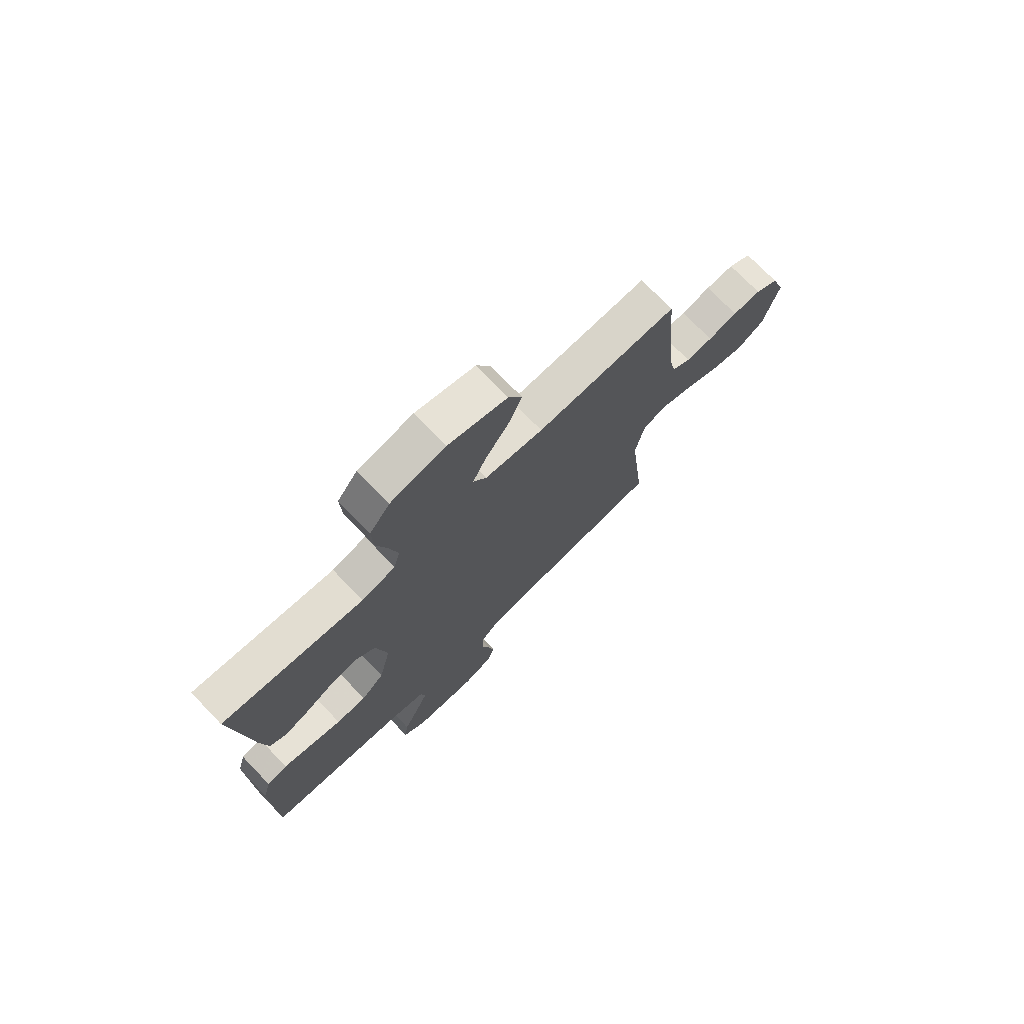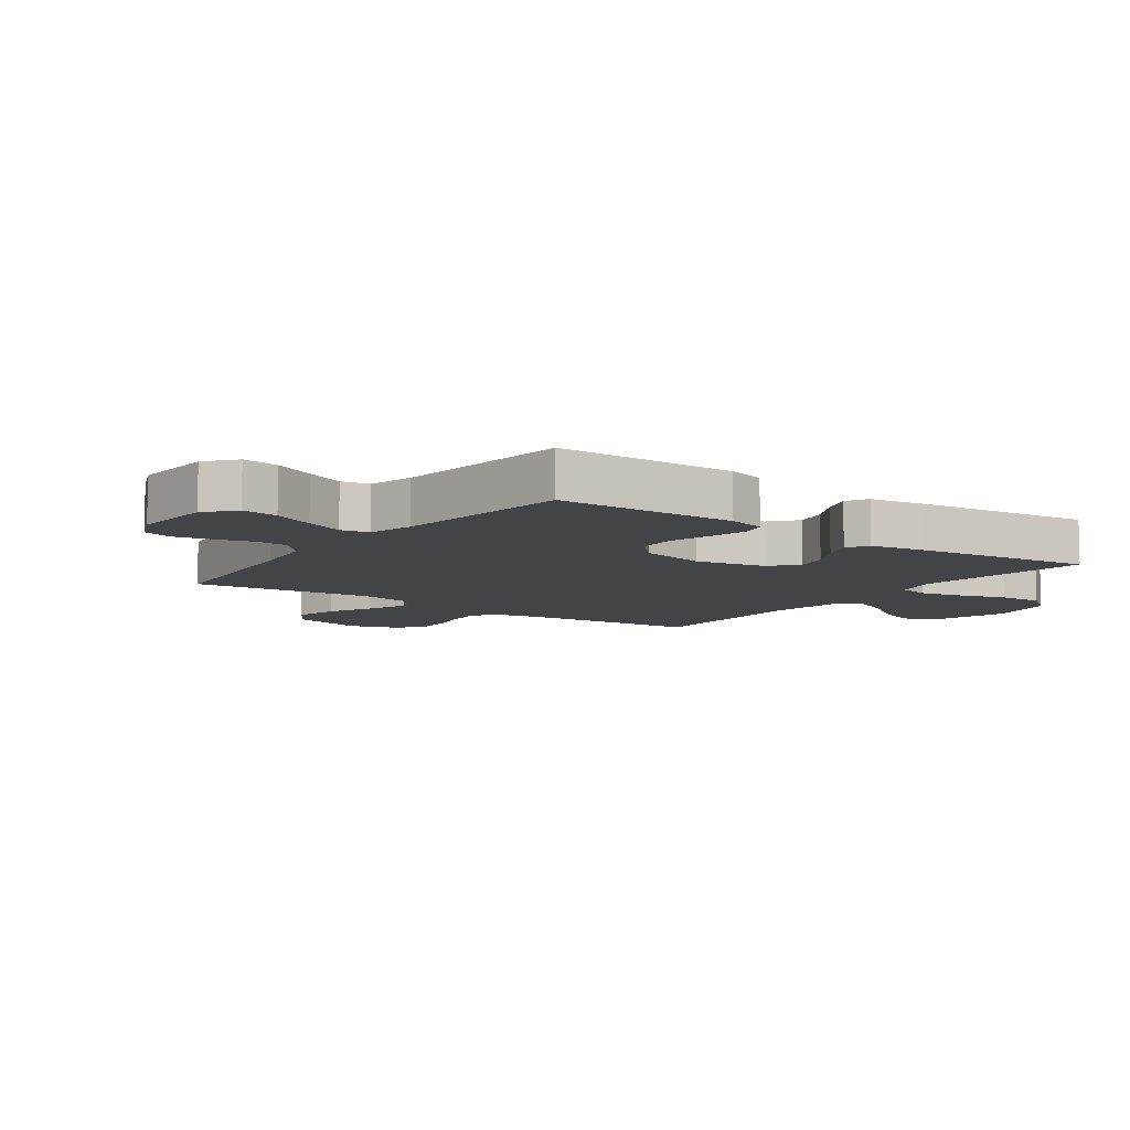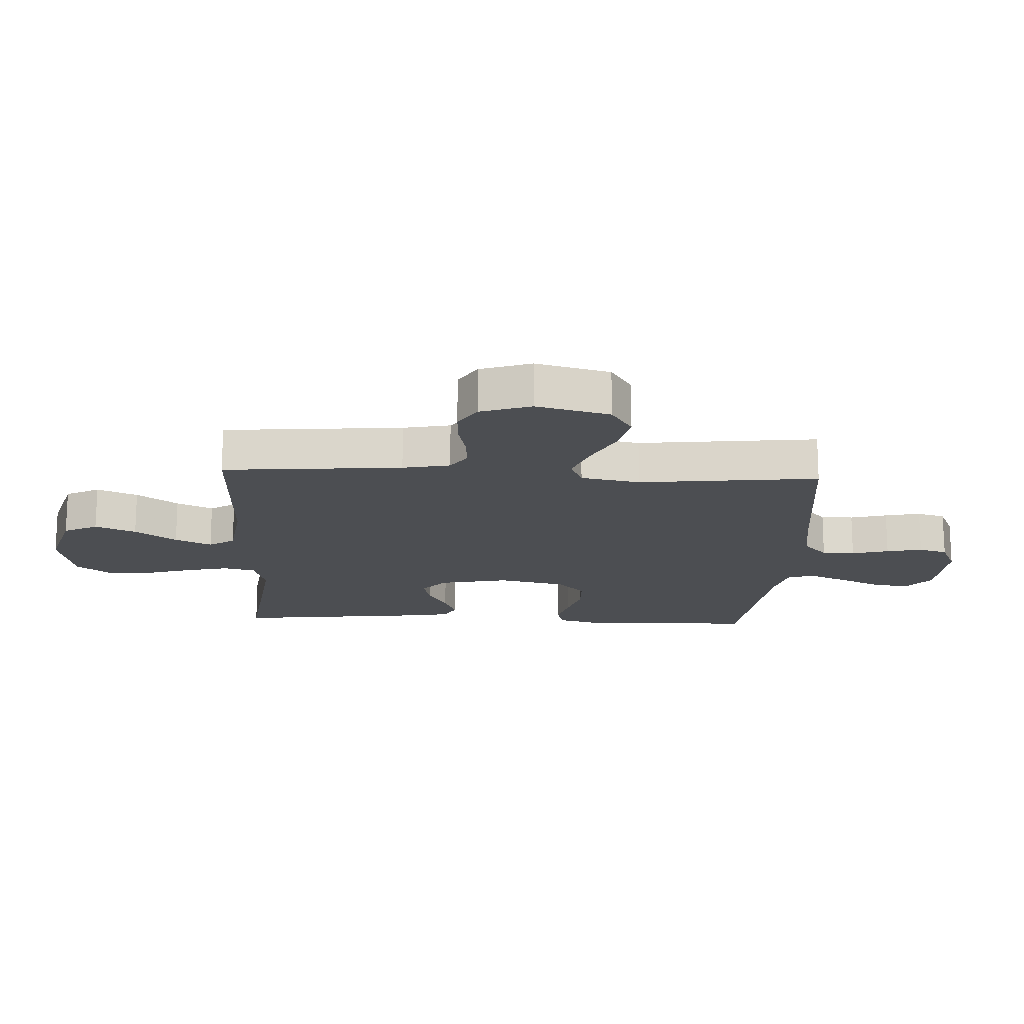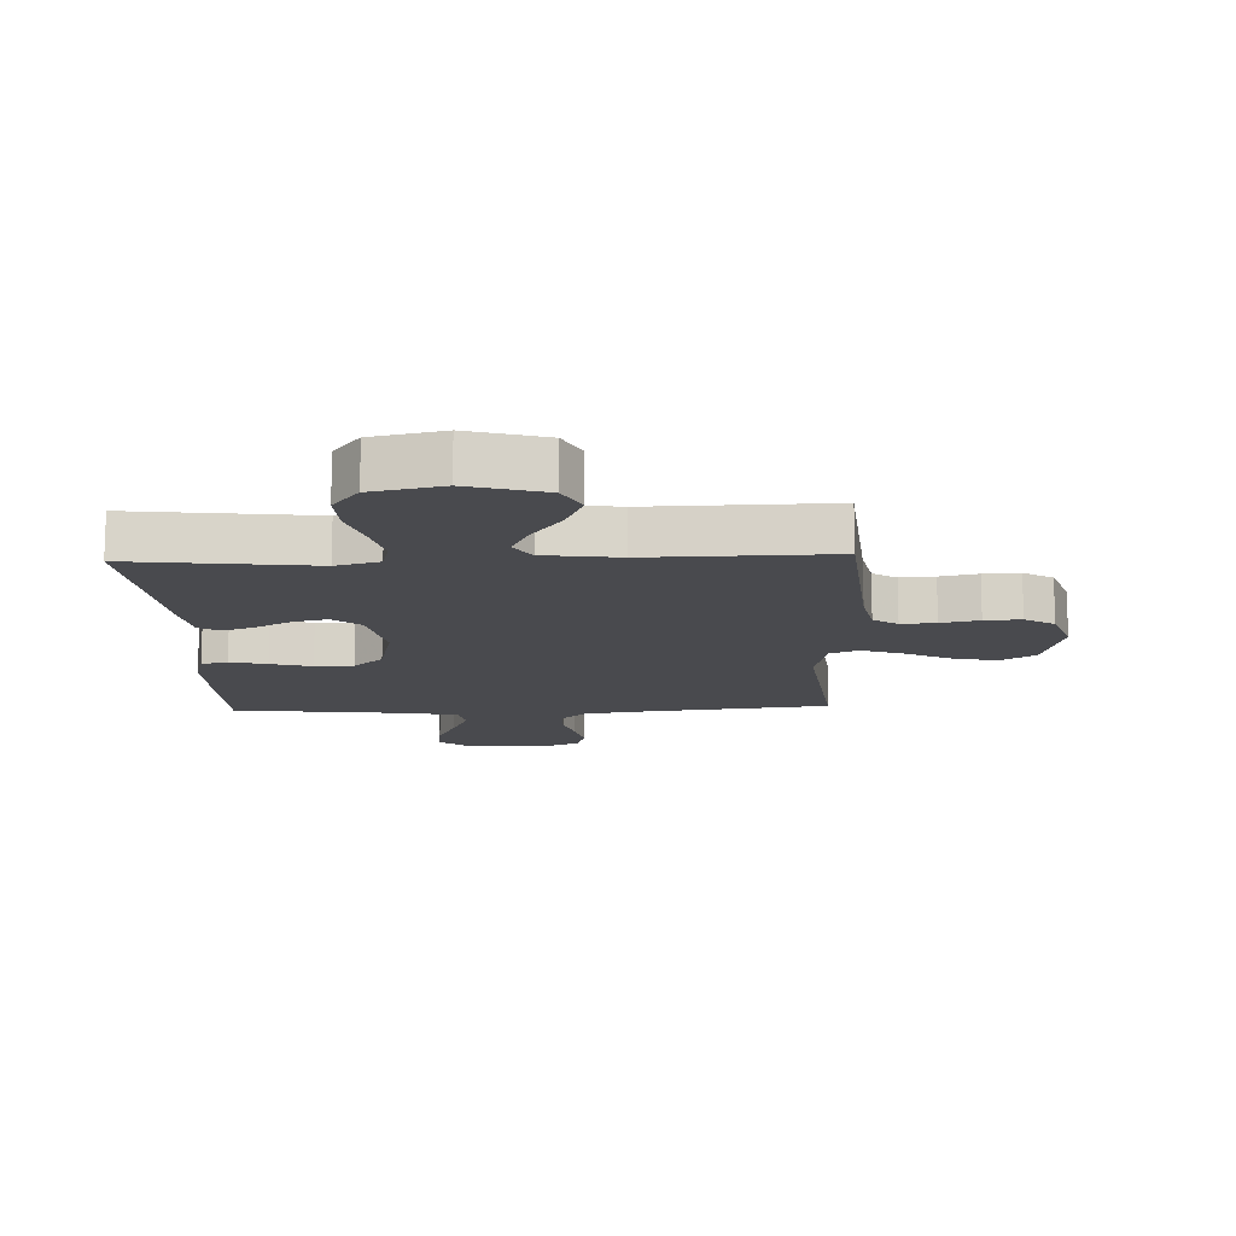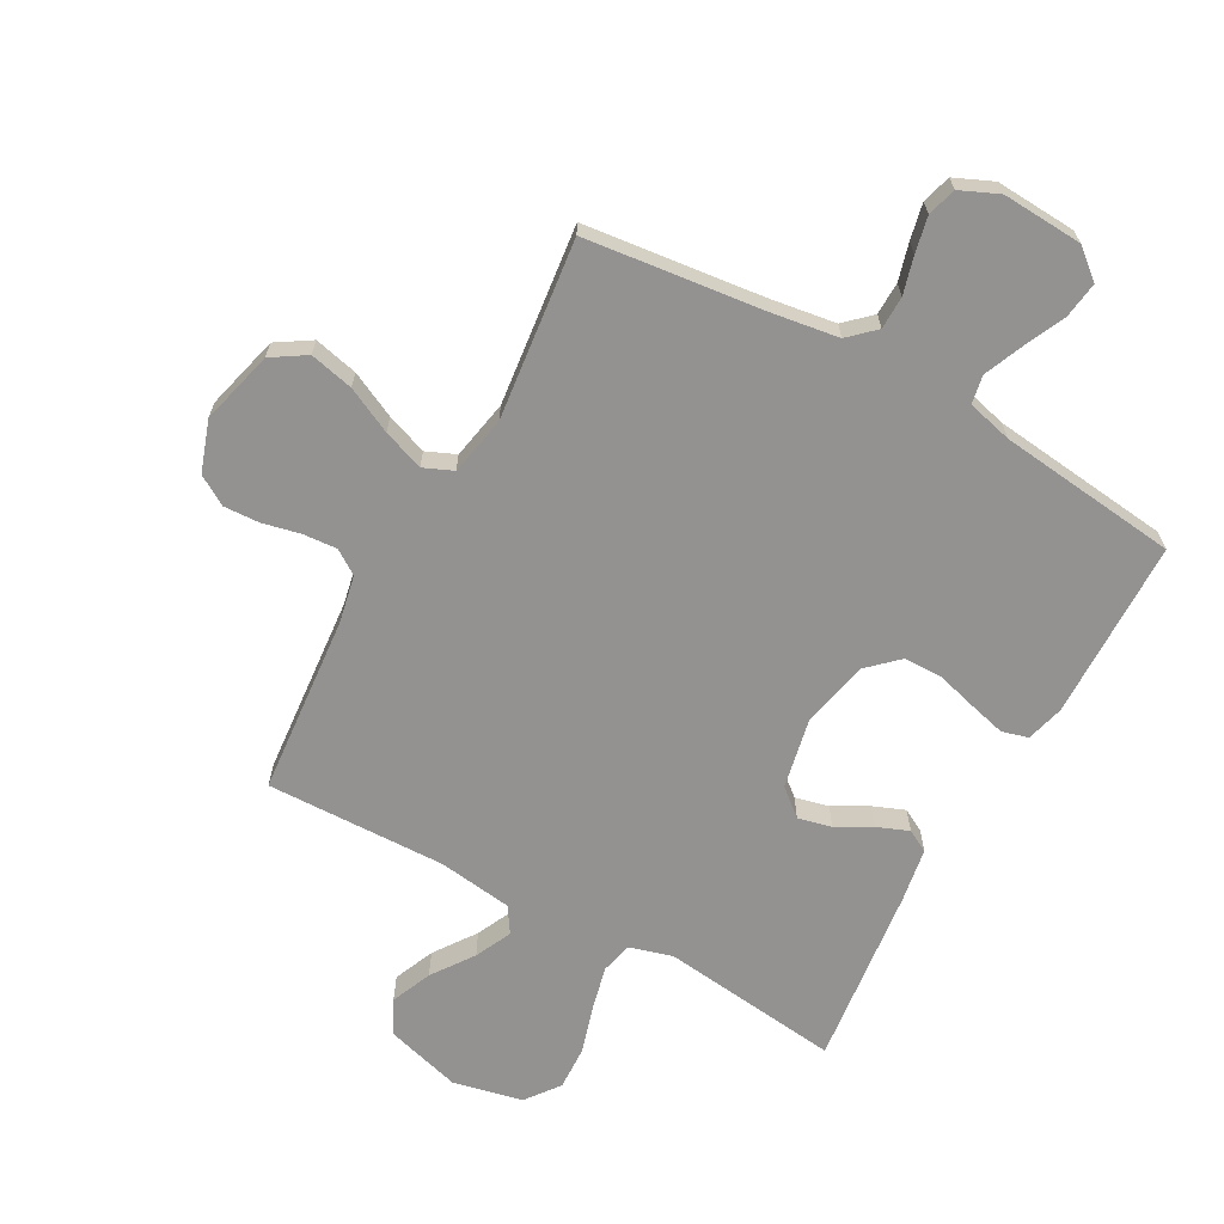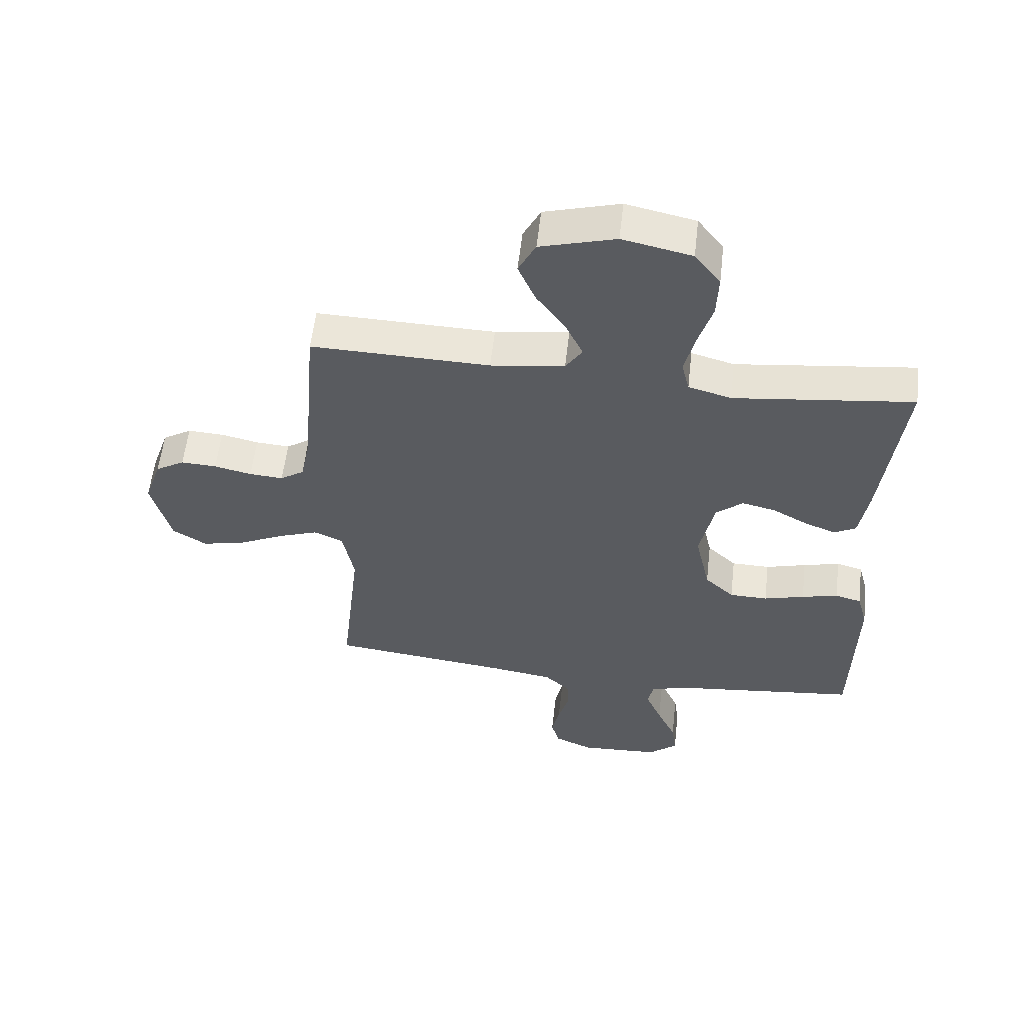
<metadata>
{"format":"obj","ext":"obj","renderer":"f3d","projection":"perspective","resolution":1024,"background":"white","views":[{"elev":74.0,"azim":-44.0,"up":"+Z"},{"elev":-8.3,"azim":-126.0,"up":"+Y"},{"elev":-16.9,"azim":87.2,"up":"+Y"},{"elev":-13.4,"azim":2.2,"up":"+Y"},{"elev":-66.4,"azim":151.2,"up":"+Y"},{"elev":57.1,"azim":-173.5,"up":"+Z"}]}
</metadata>
<code>
v 0.5 0.07 0.5
v 0.526 0.07 0.2
v 0.542 0.07 0.121
v 0.582 0.07 0.094
v 0.639 0.07 0.098
v 0.702 0.07 0.112
v 0.762 0.07 0.115
v 0.811 0.07 0.085
v 0.84 0.07 0
v 0.808 0.07 -0.123
v 0.751 0.07 -0.159
v 0.678 0.07 -0.142
v 0.602 0.07 -0.105
v 0.534 0.07 -0.08
v 0.485 0.07 -0.101
v 0.466 0.07 -0.2
v 0.5 0.07 -0.5
v 0.2 0.07 -0.534
v 0.092 0.07 -0.55
v 0.049 0.07 -0.59
v 0.048 0.07 -0.645
v 0.065 0.07 -0.707
v 0.078 0.07 -0.767
v 0.064 0.07 -0.815
v 0 0.07 -0.843
v -0.134 0.07 -0.835
v -0.183 0.07 -0.794
v -0.175 0.07 -0.734
v -0.143 0.07 -0.665
v -0.116 0.07 -0.601
v -0.125 0.07 -0.554
v -0.2 0.07 -0.535
v -0.5 0.07 -0.5
v -0.505 0.07 -0.2
v -0.488 0.07 -0.137
v -0.444 0.07 -0.125
v -0.383 0.07 -0.141
v -0.315 0.07 -0.16
v -0.251 0.07 -0.159
v -0.202 0.07 -0.113
v -0.177 0.07 0
v -0.201 0.07 0.117
v -0.246 0.07 0.155
v -0.302 0.07 0.142
v -0.36 0.07 0.11
v -0.413 0.07 0.089
v -0.45 0.07 0.109
v -0.465 0.07 0.2
v -0.5 0.07 0.5
v -0.2 0.07 0.464
v -0.128 0.07 0.484
v -0.115 0.07 0.537
v -0.132 0.07 0.609
v -0.156 0.07 0.689
v -0.159 0.07 0.763
v -0.116 0.07 0.819
v 0 0.07 0.844
v 0.126 0.07 0.808
v 0.155 0.07 0.751
v 0.126 0.07 0.683
v 0.077 0.07 0.614
v 0.048 0.07 0.553
v 0.076 0.07 0.51
v 0.2 0.07 0.493
v 0.5 0 0.5
v 0.526 0 0.2
v 0.542 0 0.121
v 0.582 0 0.094
v 0.639 0 0.098
v 0.702 0 0.112
v 0.762 0 0.115
v 0.811 0 0.085
v 0.84 0 0
v 0.808 0 -0.123
v 0.751 0 -0.159
v 0.678 0 -0.142
v 0.602 0 -0.105
v 0.534 0 -0.08
v 0.485 0 -0.101
v 0.466 0 -0.2
v 0.5 0 -0.5
v 0.2 0 -0.534
v 0.092 0 -0.55
v 0.049 0 -0.59
v 0.048 0 -0.645
v 0.065 0 -0.707
v 0.078 0 -0.767
v 0.064 0 -0.815
v 0 0 -0.843
v -0.134 0 -0.835
v -0.183 0 -0.794
v -0.175 0 -0.734
v -0.143 0 -0.665
v -0.116 0 -0.601
v -0.125 0 -0.554
v -0.2 0 -0.535
v -0.5 0 -0.5
v -0.505 0 -0.2
v -0.488 0 -0.137
v -0.444 0 -0.125
v -0.383 0 -0.141
v -0.315 0 -0.16
v -0.251 0 -0.159
v -0.202 0 -0.113
v -0.177 0 0
v -0.201 0 0.117
v -0.246 0 0.155
v -0.302 0 0.142
v -0.36 0 0.11
v -0.413 0 0.089
v -0.45 0 0.109
v -0.465 0 0.2
v -0.5 0 0.5
v -0.2 0 0.464
v -0.128 0 0.484
v -0.115 0 0.537
v -0.132 0 0.609
v -0.156 0 0.689
v -0.159 0 0.763
v -0.116 0 0.819
v 0 0 0.844
v 0.126 0 0.808
v 0.155 0 0.751
v 0.126 0 0.683
v 0.077 0 0.614
v 0.048 0 0.553
v 0.076 0 0.51
v 0.2 0 0.493
f 58 59 60 61
f 58 61 62
f 57 58 62
f 56 57 62
f 53 54 55 56
f 52 53 56 62
f 51 52 62 63
f 47 48 49 50
f 44 45 46 47
f 43 44 47 50
f 42 43 50 51
f 35 36 37 38
f 33 34 35 38
f 32 33 38 39
f 31 32 39 40
f 26 27 28 29
f 26 29 30
f 25 26 30
f 21 22 23 24
f 21 24 25 30
f 16 17 18
f 15 16 18 19
f 10 11 12 13
f 10 13 14
f 9 10 14
f 8 9 14
f 5 6 7 8
f 4 5 8 14
f 3 4 14 15
f 64 1 2
f 41 42 51 63
f 20 21 30 31
f 40 41 63 64
f 20 31 40 64
f 15 19 20 64
f 2 3 15 64
f 125 124 123 122
f 126 125 122
f 126 122 121
f 126 121 120
f 120 119 118 117
f 126 120 117 116
f 127 126 116 115
f 114 113 112 111
f 111 110 109 108
f 114 111 108 107
f 115 114 107 106
f 102 101 100 99
f 102 99 98 97
f 103 102 97 96
f 104 103 96 95
f 93 92 91 90
f 94 93 90
f 94 90 89
f 88 87 86 85
f 94 89 88 85
f 82 81 80
f 83 82 80 79
f 77 76 75 74
f 78 77 74
f 78 74 73
f 78 73 72
f 72 71 70 69
f 78 72 69 68
f 79 78 68 67
f 66 65 128
f 127 115 106 105
f 95 94 85 84
f 128 127 105 104
f 128 104 95 84
f 128 84 83 79
f 128 79 67 66
f 1 65 66 2
f 2 66 67 3
f 3 67 68 4
f 4 68 69 5
f 5 69 70 6
f 6 70 71 7
f 7 71 72 8
f 8 72 73 9
f 9 73 74 10
f 10 74 75 11
f 11 75 76 12
f 12 76 77 13
f 13 77 78 14
f 14 78 79 15
f 15 79 80 16
f 16 80 81 17
f 17 81 82 18
f 18 82 83 19
f 19 83 84 20
f 20 84 85 21
f 21 85 86 22
f 22 86 87 23
f 23 87 88 24
f 24 88 89 25
f 25 89 90 26
f 26 90 91 27
f 27 91 92 28
f 28 92 93 29
f 29 93 94 30
f 30 94 95 31
f 31 95 96 32
f 32 96 97 33
f 33 97 98 34
f 34 98 99 35
f 35 99 100 36
f 36 100 101 37
f 37 101 102 38
f 38 102 103 39
f 39 103 104 40
f 40 104 105 41
f 41 105 106 42
f 42 106 107 43
f 43 107 108 44
f 44 108 109 45
f 45 109 110 46
f 46 110 111 47
f 47 111 112 48
f 48 112 113 49
f 49 113 114 50
f 50 114 115 51
f 51 115 116 52
f 52 116 117 53
f 53 117 118 54
f 54 118 119 55
f 55 119 120 56
f 56 120 121 57
f 57 121 122 58
f 58 122 123 59
f 59 123 124 60
f 60 124 125 61
f 61 125 126 62
f 62 126 127 63
f 63 127 128 64
f 64 128 65 1

</code>
